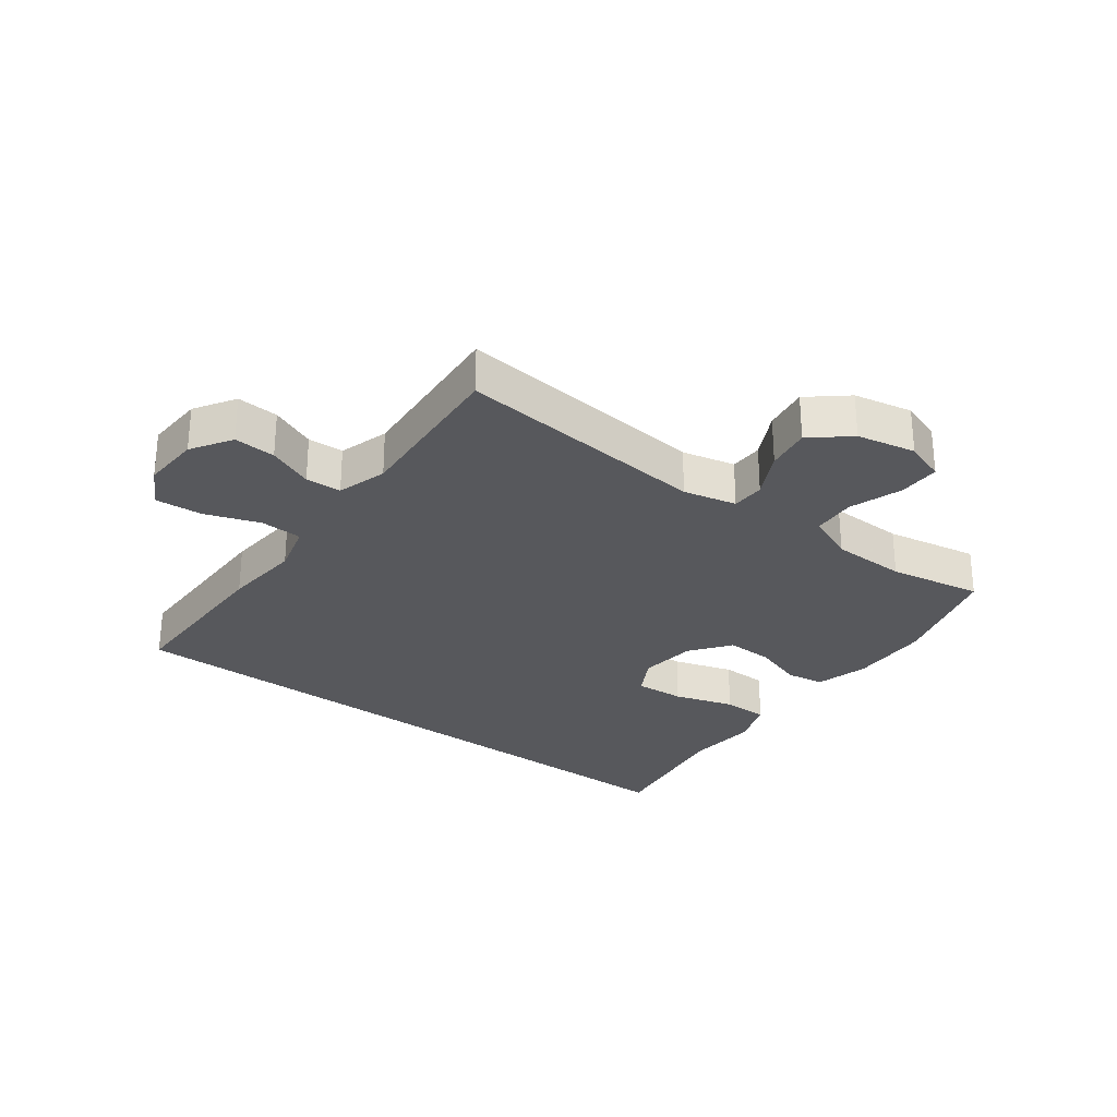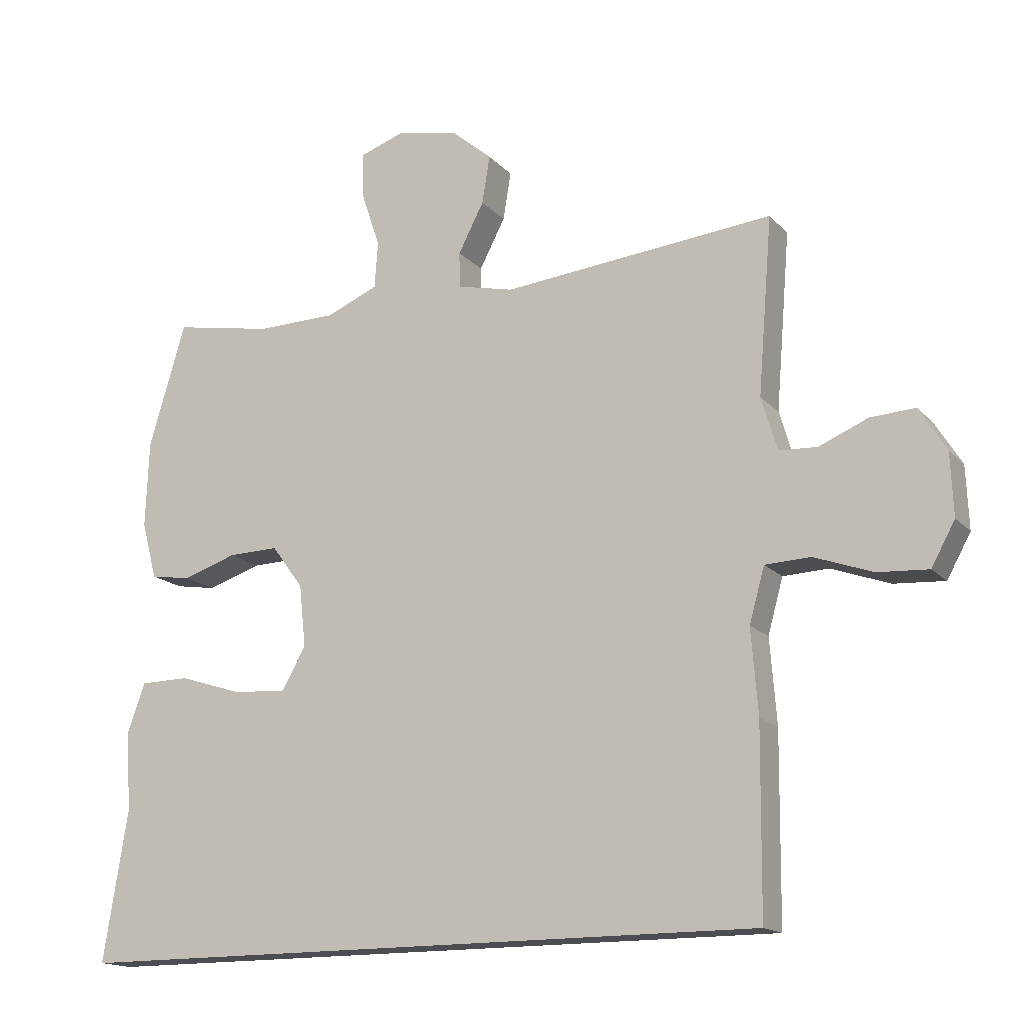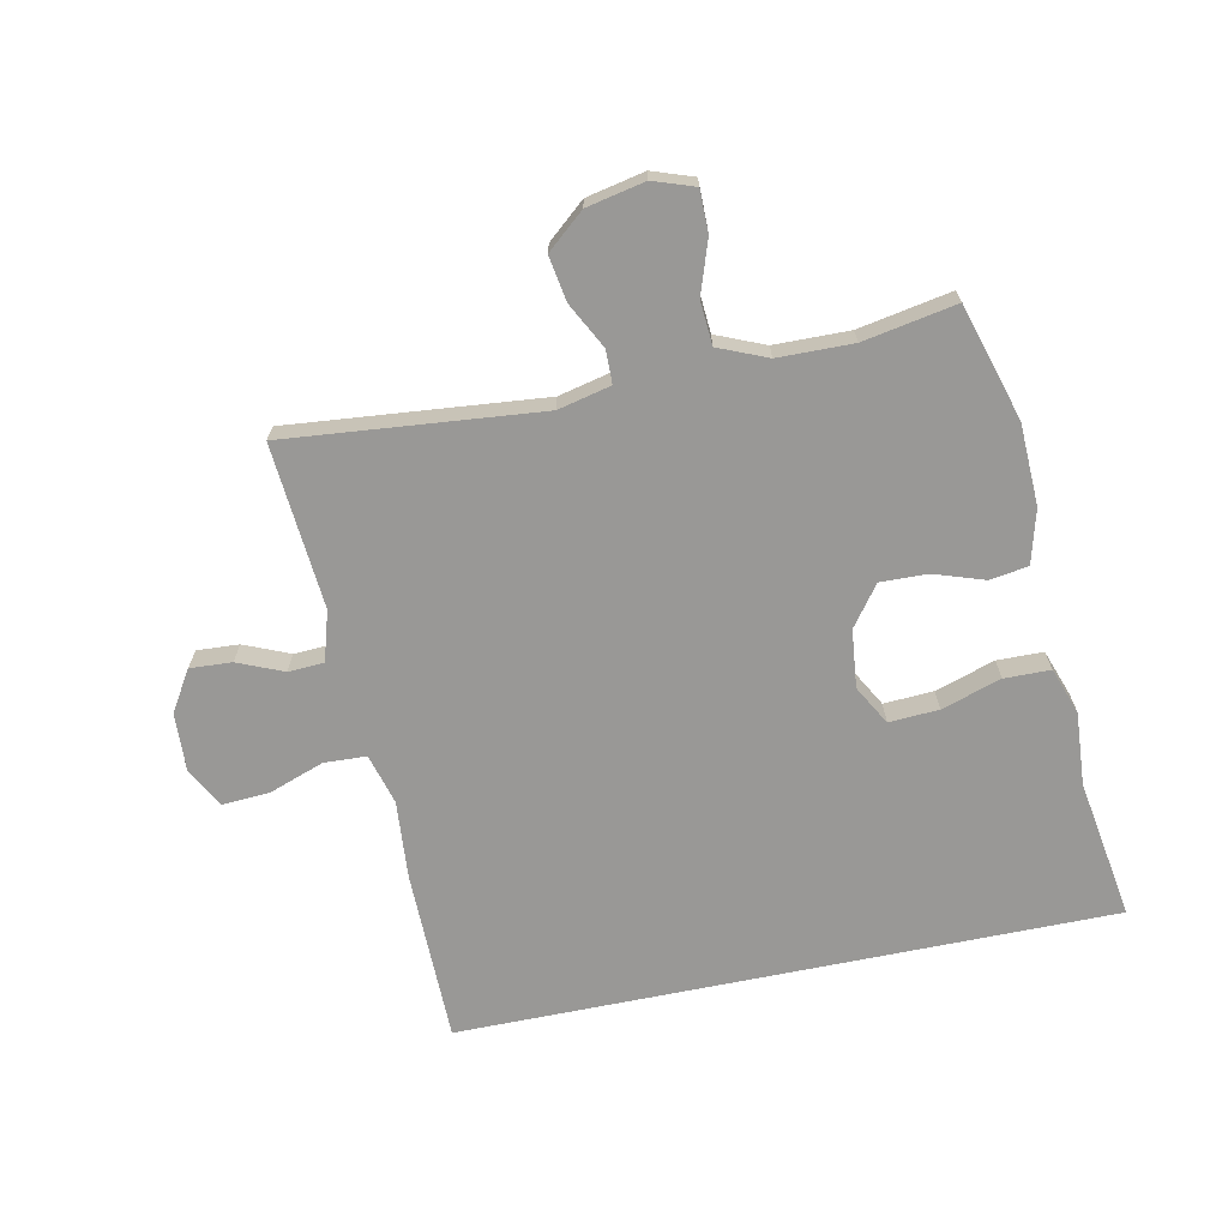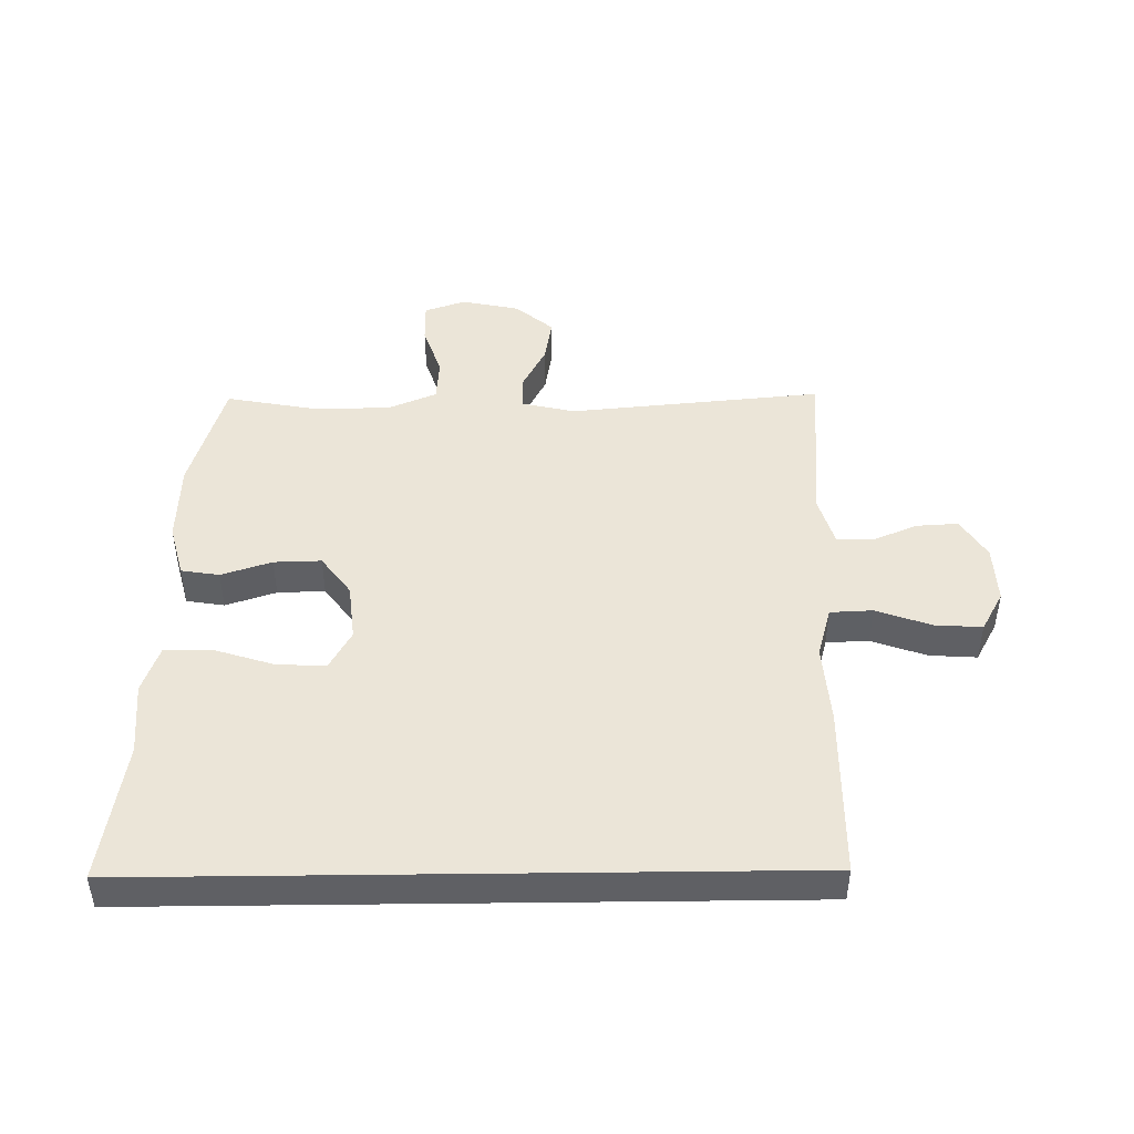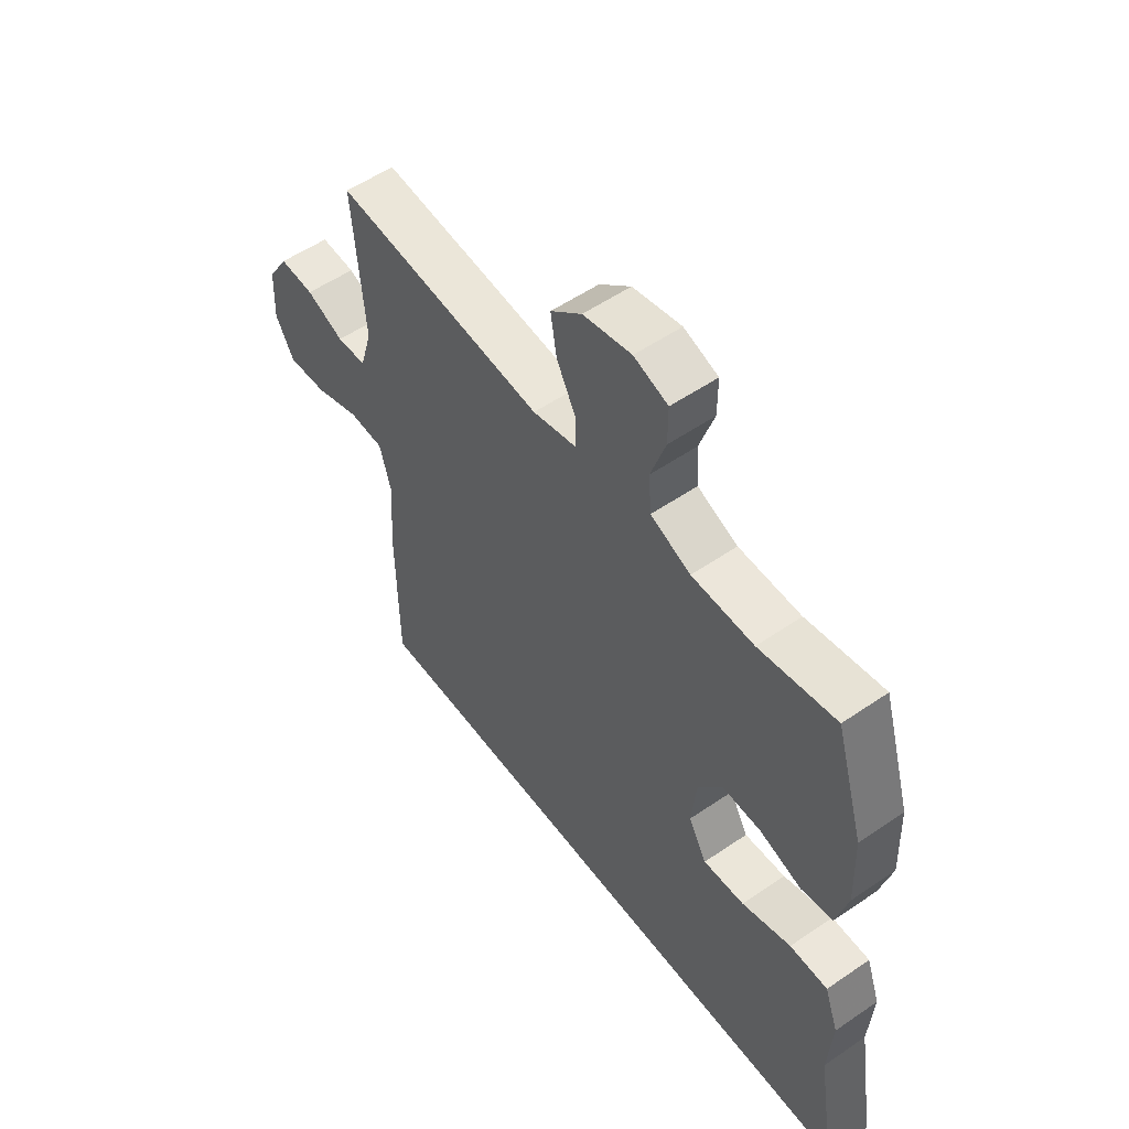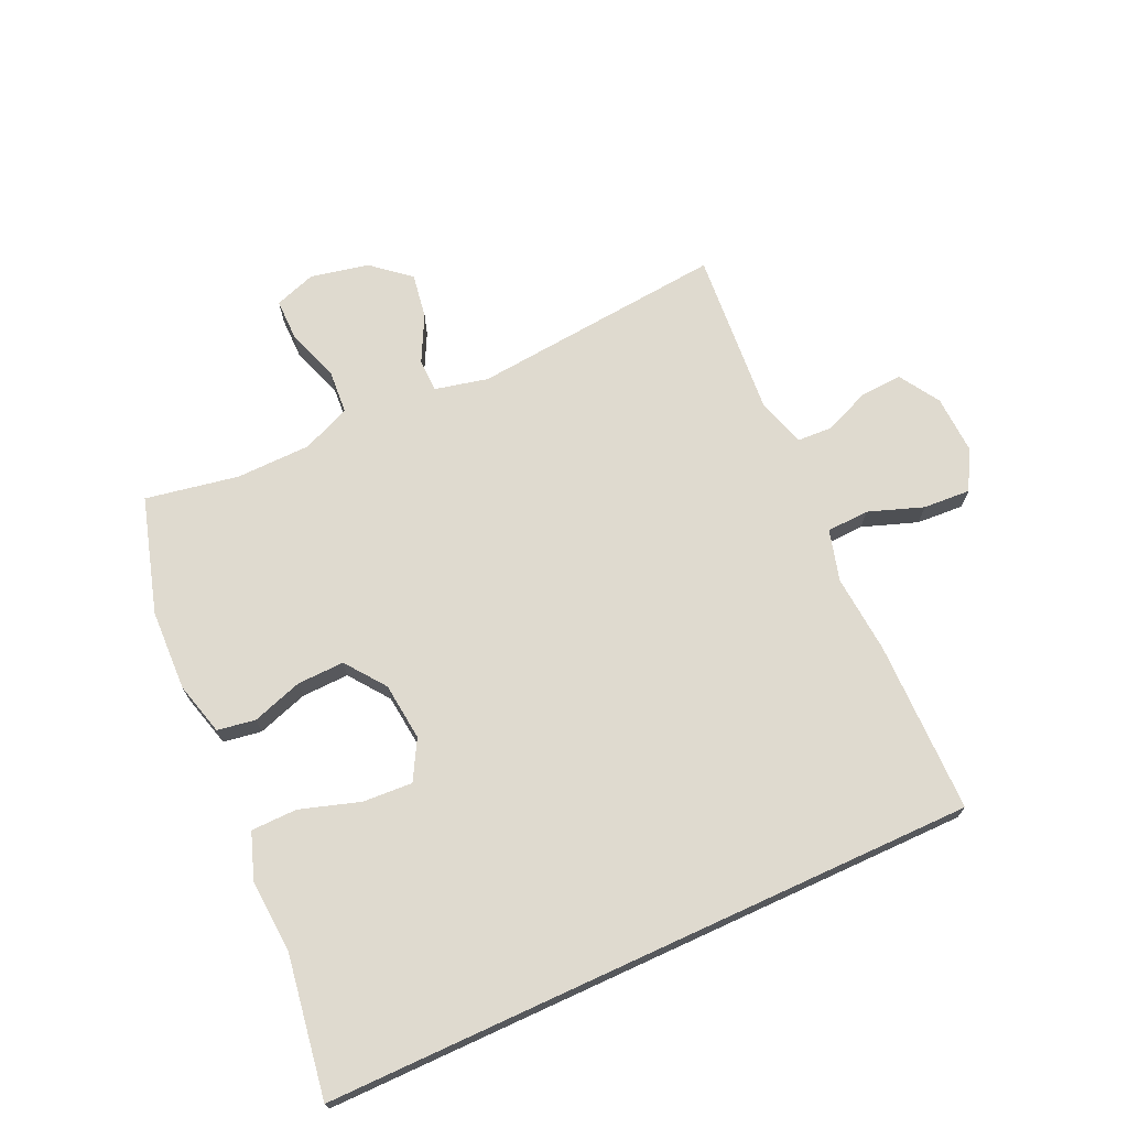
<metadata>
{"format":"obj","ext":"obj","renderer":"f3d","projection":"perspective","resolution":1024,"background":"white","views":[{"elev":-28.5,"azim":-37.2,"up":"+Y"},{"elev":-15.9,"azim":-152.9,"up":"+Z"},{"elev":-68.6,"azim":11.6,"up":"+Y"},{"elev":45.9,"azim":179.3,"up":"+Y"},{"elev":54.5,"azim":54.0,"up":"+Z"},{"elev":70.6,"azim":155.3,"up":"+Y"}]}
</metadata>
<code>
v 0.5 0.07 0.5
v 0.556 0.07 0.312
v 0.561 0.07 0.18
v 0.538 0.07 0.093
v 0.476 0.07 0.083
v 0.394 0.07 0.11
v 0.317 0.07 0.112
v 0.269 0.07 0.047
v 0.259 0.07 -0.047
v 0.295 0.07 -0.111
v 0.376 0.07 -0.106
v 0.473 0.07 -0.075
v 0.548 0.07 -0.076
v 0.575 0.07 -0.152
v 0.567 0.07 -0.271
v 0.604 0.07 -0.5
v -0.46 0.07 -0.5
v -0.463 0.07 -0.22
v -0.453 0.07 -0.092
v -0.476 0.07 -0.009
v -0.545 0.07 -0.006
v -0.634 0.07 -0.038
v -0.711 0.07 -0.043
v -0.747 0.07 0.022
v -0.743 0.07 0.117
v -0.702 0.07 0.183
v -0.634 0.07 0.179
v -0.56 0.07 0.148
v -0.502 0.07 0.151
v -0.478 0.07 0.232
v -0.5 0.07 0.5
v -0.087 0.07 0.461
v -0.001 0.07 0.481
v 0 0.07 0.535
v -0.039 0.07 0.61
v -0.051 0.07 0.683
v 0.01 0.07 0.735
v 0.105 0.07 0.755
v 0.172 0.07 0.732
v 0.172 0.07 0.664
v 0.143 0.07 0.578
v 0.148 0.07 0.507
v 0.227 0.07 0.474
v 0.349 0.07 0.472
v 0.5 0 0.5
v 0.556 0 0.312
v 0.561 0 0.18
v 0.538 0 0.093
v 0.476 0 0.083
v 0.394 0 0.11
v 0.317 0 0.112
v 0.269 0 0.047
v 0.259 0 -0.047
v 0.295 0 -0.111
v 0.376 0 -0.106
v 0.473 0 -0.075
v 0.548 0 -0.076
v 0.575 0 -0.152
v 0.567 0 -0.271
v 0.604 0 -0.5
v -0.46 0 -0.5
v -0.463 0 -0.22
v -0.453 0 -0.092
v -0.476 0 -0.009
v -0.545 0 -0.006
v -0.634 0 -0.038
v -0.711 0 -0.043
v -0.747 0 0.022
v -0.743 0 0.117
v -0.702 0 0.183
v -0.634 0 0.179
v -0.56 0 0.148
v -0.502 0 0.151
v -0.478 0 0.232
v -0.5 0 0.5
v -0.087 0 0.461
v -0.001 0 0.481
v 0 0 0.535
v -0.039 0 0.61
v -0.051 0 0.683
v 0.01 0 0.735
v 0.105 0 0.755
v 0.172 0 0.732
v 0.172 0 0.664
v 0.143 0 0.578
v 0.148 0 0.507
v 0.227 0 0.474
v 0.349 0 0.472
f 38 39 40 41
f 38 41 42
f 37 38 42
f 34 35 36 37
f 33 34 37 42
f 32 33 42 43
f 30 31 32
f 29 30 32 43
f 25 26 27 28
f 25 28 29
f 24 25 29
f 21 22 23 24
f 20 21 24 29
f 19 20 29 43
f 15 16 17 18
f 11 12 13 14
f 10 11 14 15
f 3 4 5 6
f 3 6 7
f 44 1 2 3
f 44 3 7
f 43 44 7 8
f 19 43 8 9
f 10 15 18 19
f 9 10 19
f 85 84 83 82
f 86 85 82
f 86 82 81
f 81 80 79 78
f 86 81 78 77
f 87 86 77 76
f 76 75 74
f 87 76 74 73
f 72 71 70 69
f 73 72 69
f 73 69 68
f 68 67 66 65
f 73 68 65 64
f 87 73 64 63
f 62 61 60 59
f 58 57 56 55
f 59 58 55 54
f 50 49 48 47
f 51 50 47
f 47 46 45 88
f 51 47 88
f 52 51 88 87
f 53 52 87 63
f 63 62 59 54
f 63 54 53
f 1 45 46 2
f 2 46 47 3
f 3 47 48 4
f 4 48 49 5
f 5 49 50 6
f 6 50 51 7
f 7 51 52 8
f 8 52 53 9
f 9 53 54 10
f 10 54 55 11
f 11 55 56 12
f 12 56 57 13
f 13 57 58 14
f 14 58 59 15
f 15 59 60 16
f 16 60 61 17
f 17 61 62 18
f 18 62 63 19
f 19 63 64 20
f 20 64 65 21
f 21 65 66 22
f 22 66 67 23
f 23 67 68 24
f 24 68 69 25
f 25 69 70 26
f 26 70 71 27
f 27 71 72 28
f 28 72 73 29
f 29 73 74 30
f 30 74 75 31
f 31 75 76 32
f 32 76 77 33
f 33 77 78 34
f 34 78 79 35
f 35 79 80 36
f 36 80 81 37
f 37 81 82 38
f 38 82 83 39
f 39 83 84 40
f 40 84 85 41
f 41 85 86 42
f 42 86 87 43
f 43 87 88 44
f 44 88 45 1

</code>
